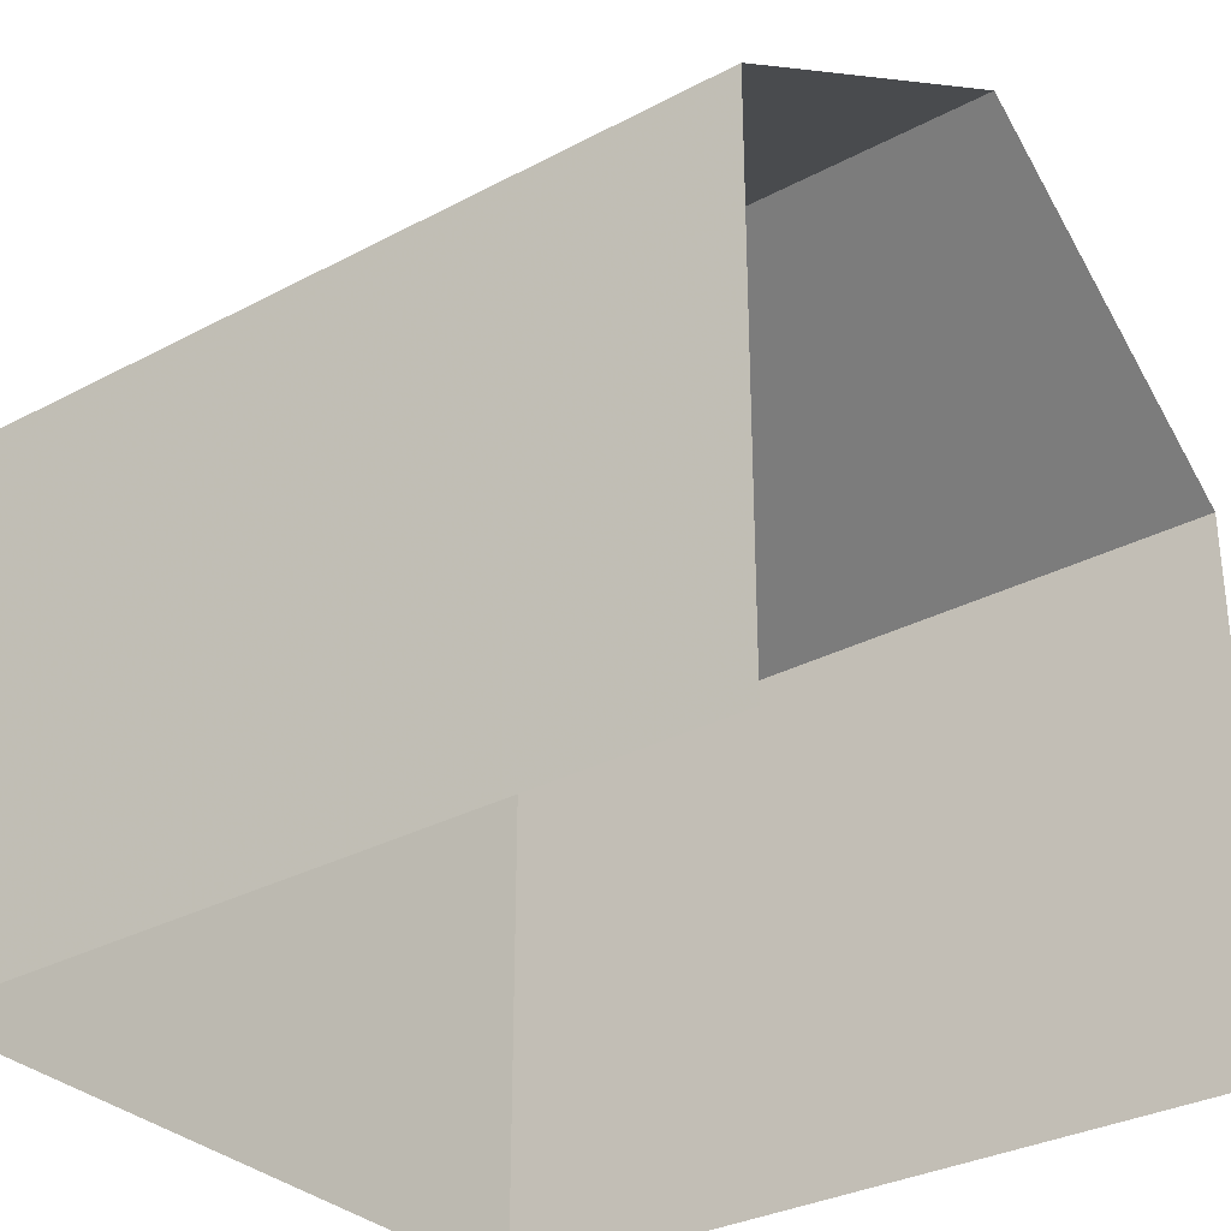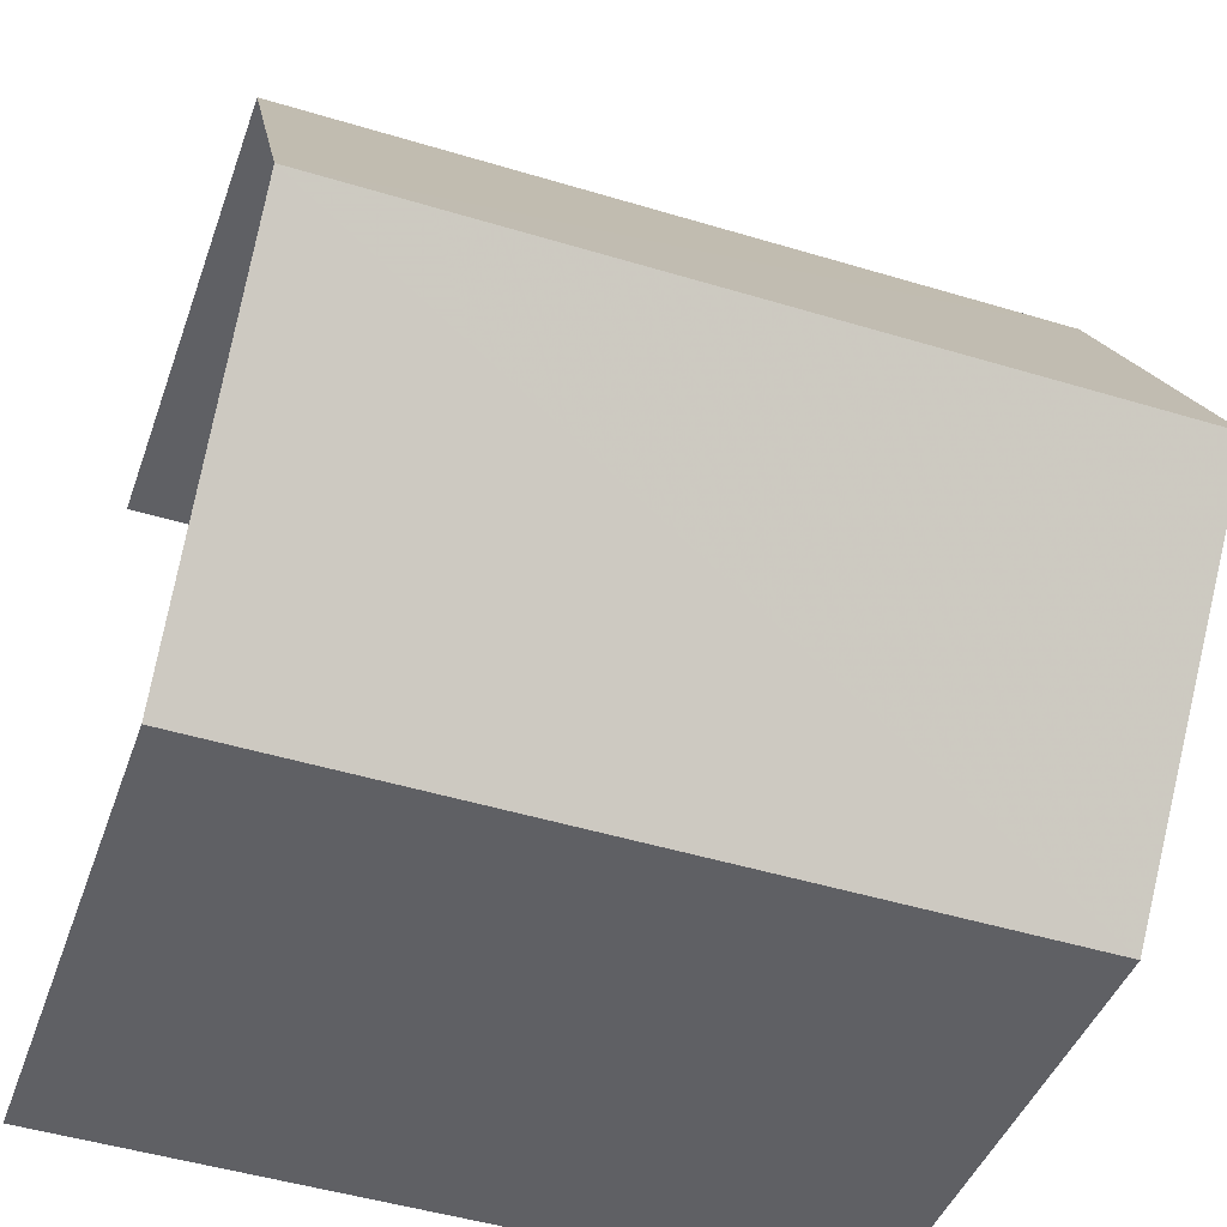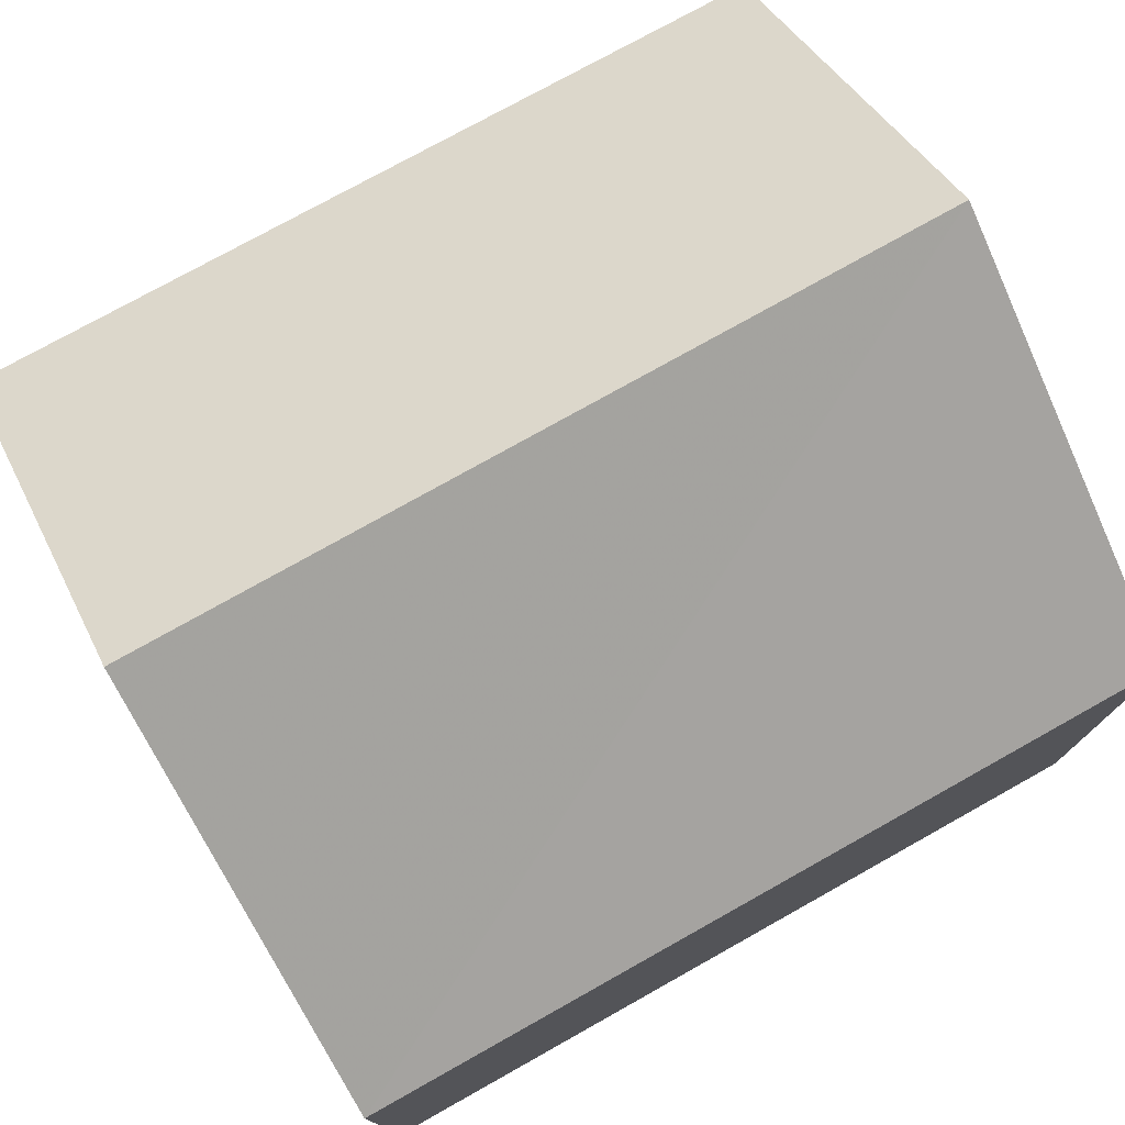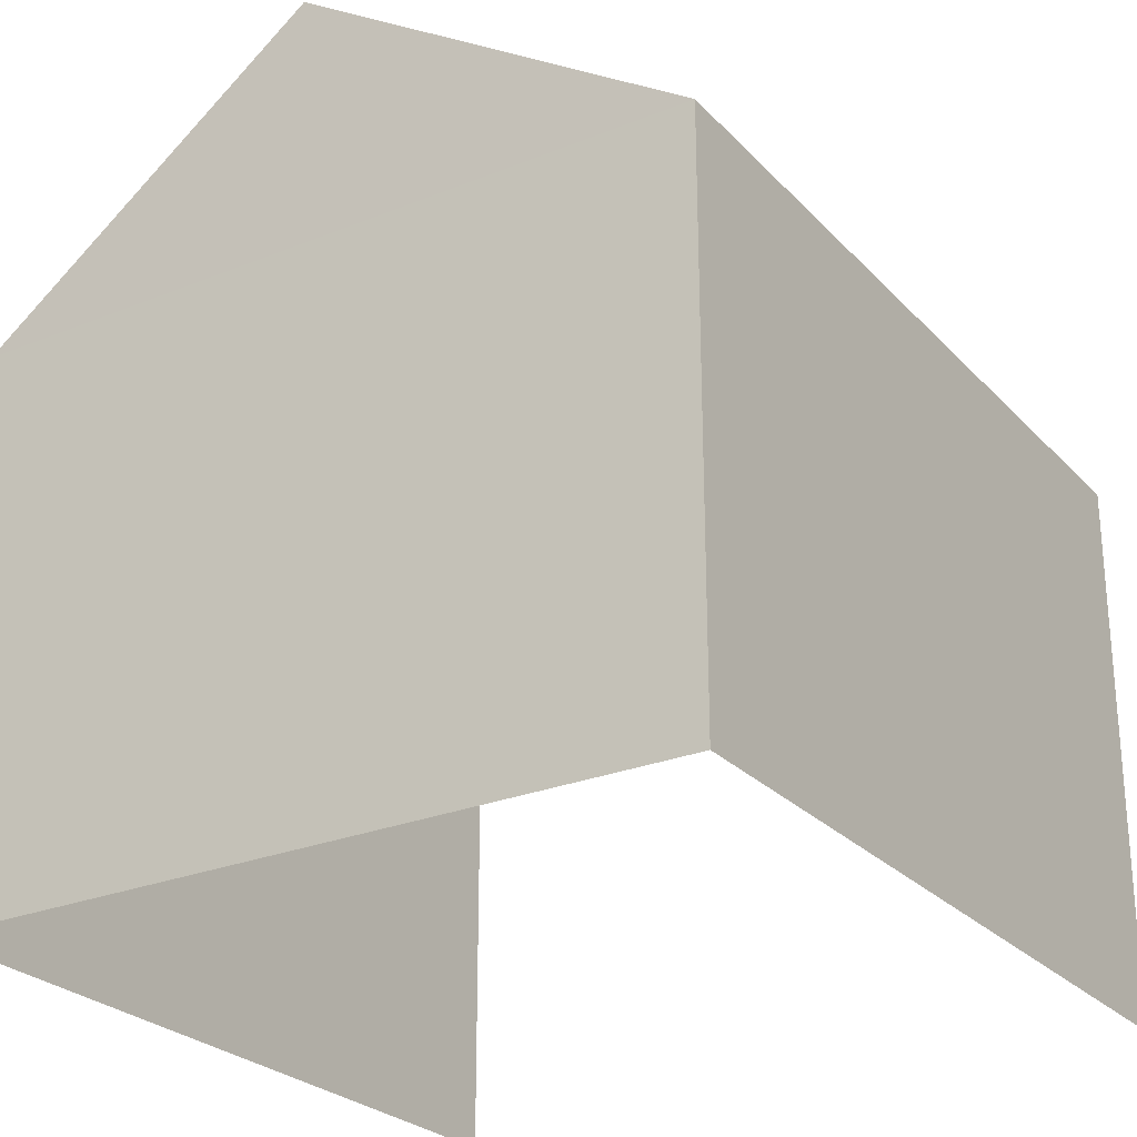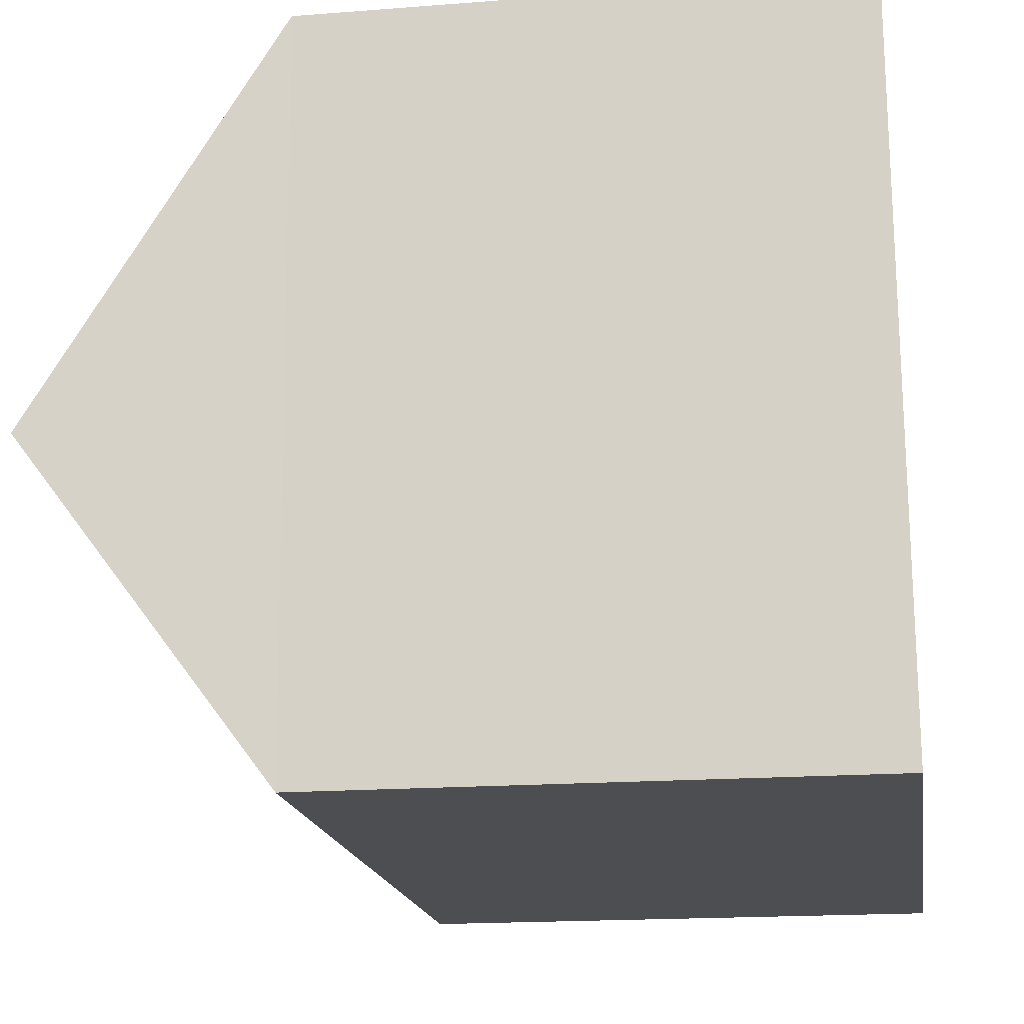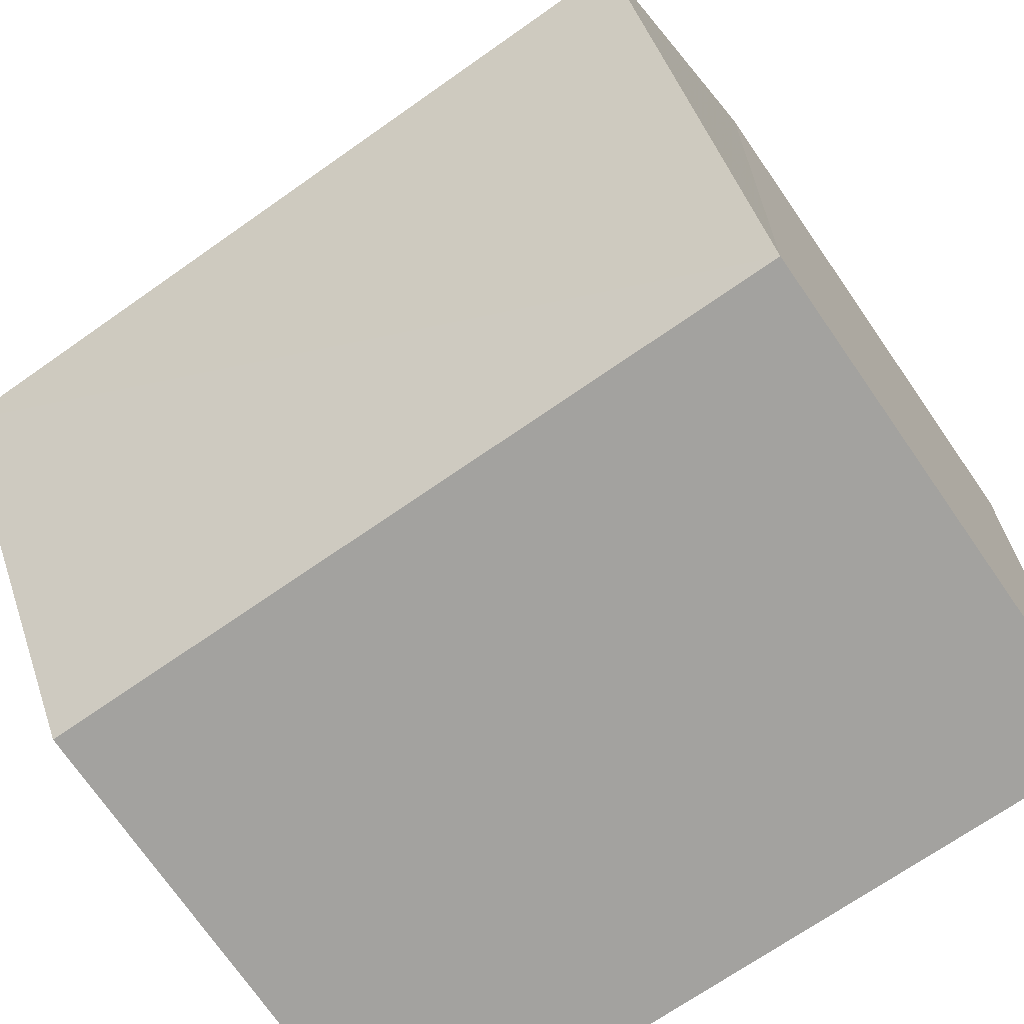
<metadata>
{"format":"obj","ext":"obj","renderer":"f3d","projection":"perspective","resolution":1024,"background":"white","views":[{"elev":-32.0,"azim":-145.3,"up":"+Z"},{"elev":-42.6,"azim":-18.5,"up":"+Y"},{"elev":77.3,"azim":148.8,"up":"+Z"},{"elev":-26.2,"azim":120.6,"up":"+Z"},{"elev":-19.1,"azim":98.7,"up":"+Y"},{"elev":-73.8,"azim":35.0,"up":"+Y"}]}
</metadata>
<code>
v -3.725e+05 -1.046e+05 27.63
v -3.725e+05 -1.046e+05 27.63
v -3.725e+05 -1.046e+05 27.63
v -3.725e+05 -1.046e+05 27.63
v -3.725e+05 -1.046e+05 33.19
v -3.725e+05 -1.046e+05 31.43
v -3.725e+05 -1.046e+05 33.19
v -3.725e+05 -1.046e+05 31.43
v -3.725e+05 -1.046e+05 31.43
v -3.725e+05 -1.046e+05 31.43
f 1 2 3
f 1 4 2
f 10 1 8
f 10 8 5
f 1 3 8
f 5 6 7
f 5 8 6
f 9 10 5
f 7 9 5
f 8 3 2
f 6 8 2
f 9 4 1
f 10 9 1
f 6 2 9
f 6 9 7
f 2 4 9

</code>
